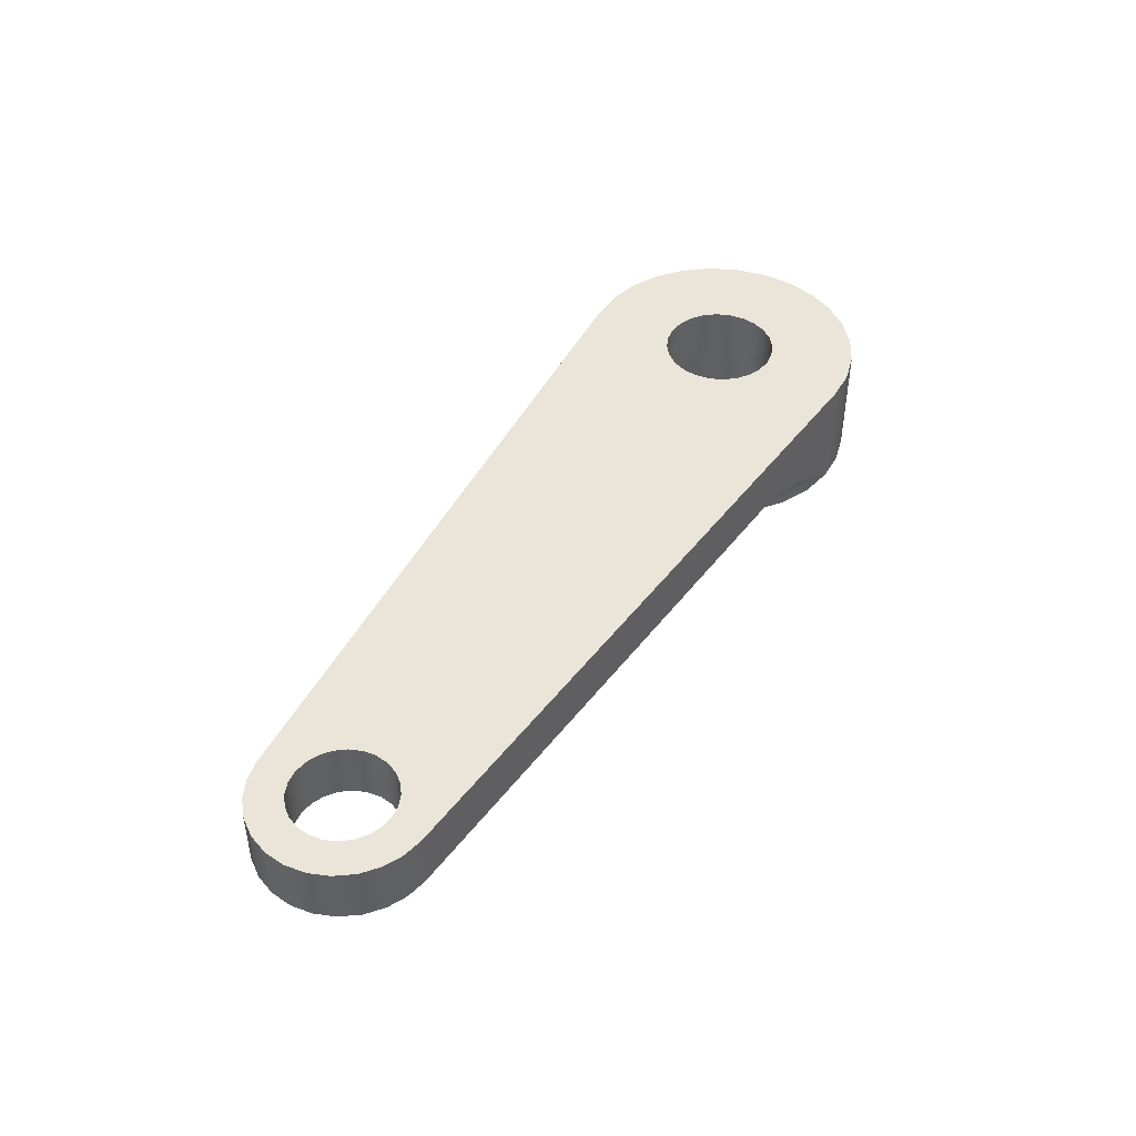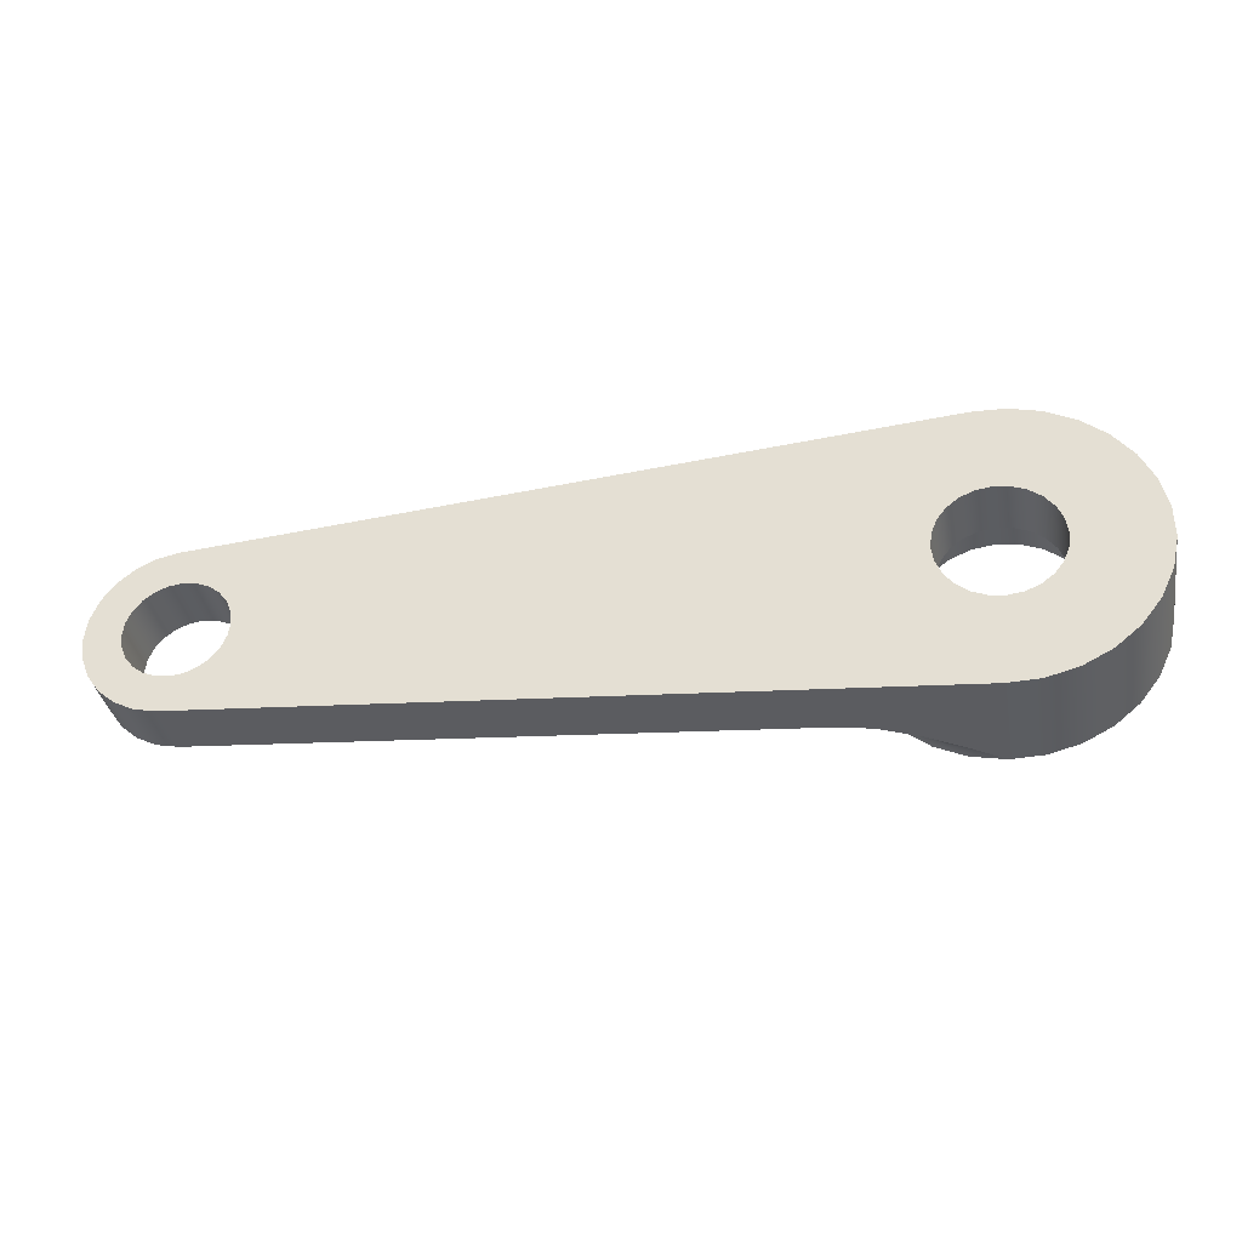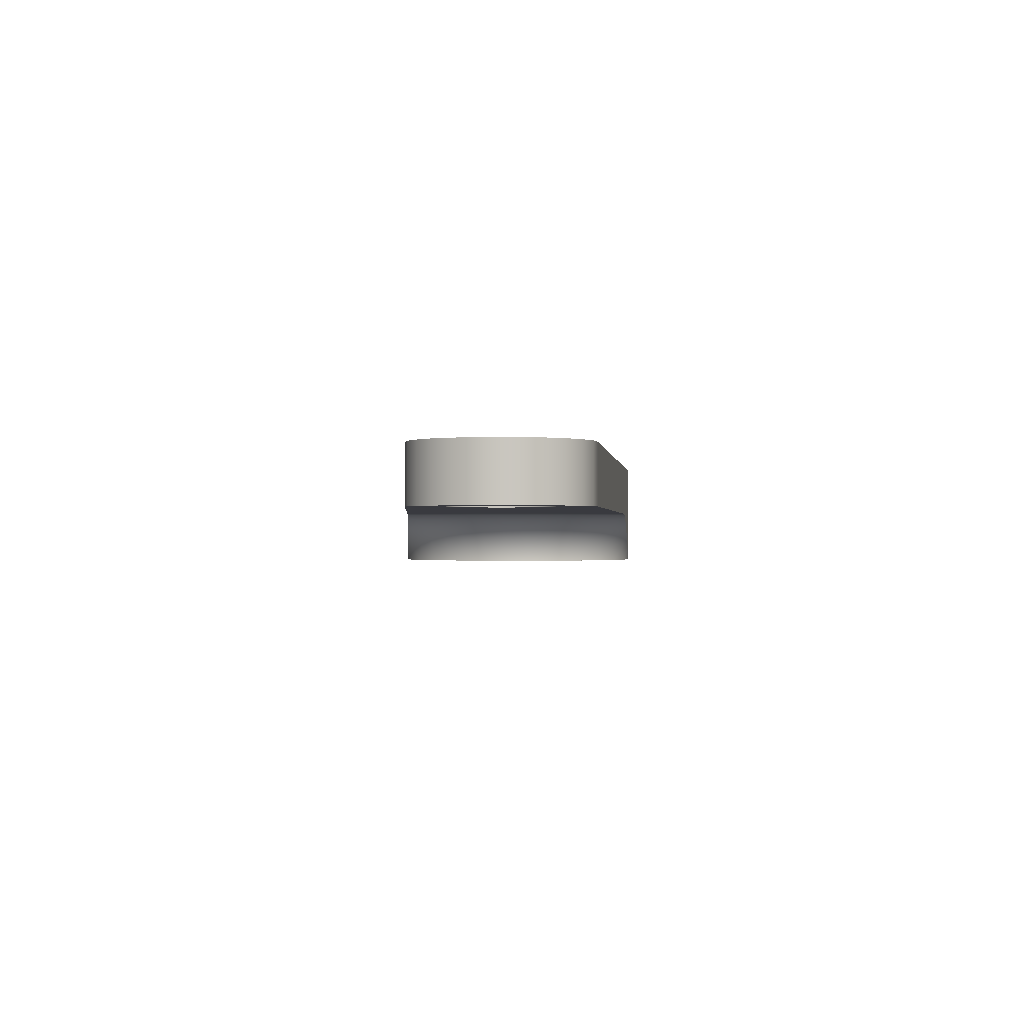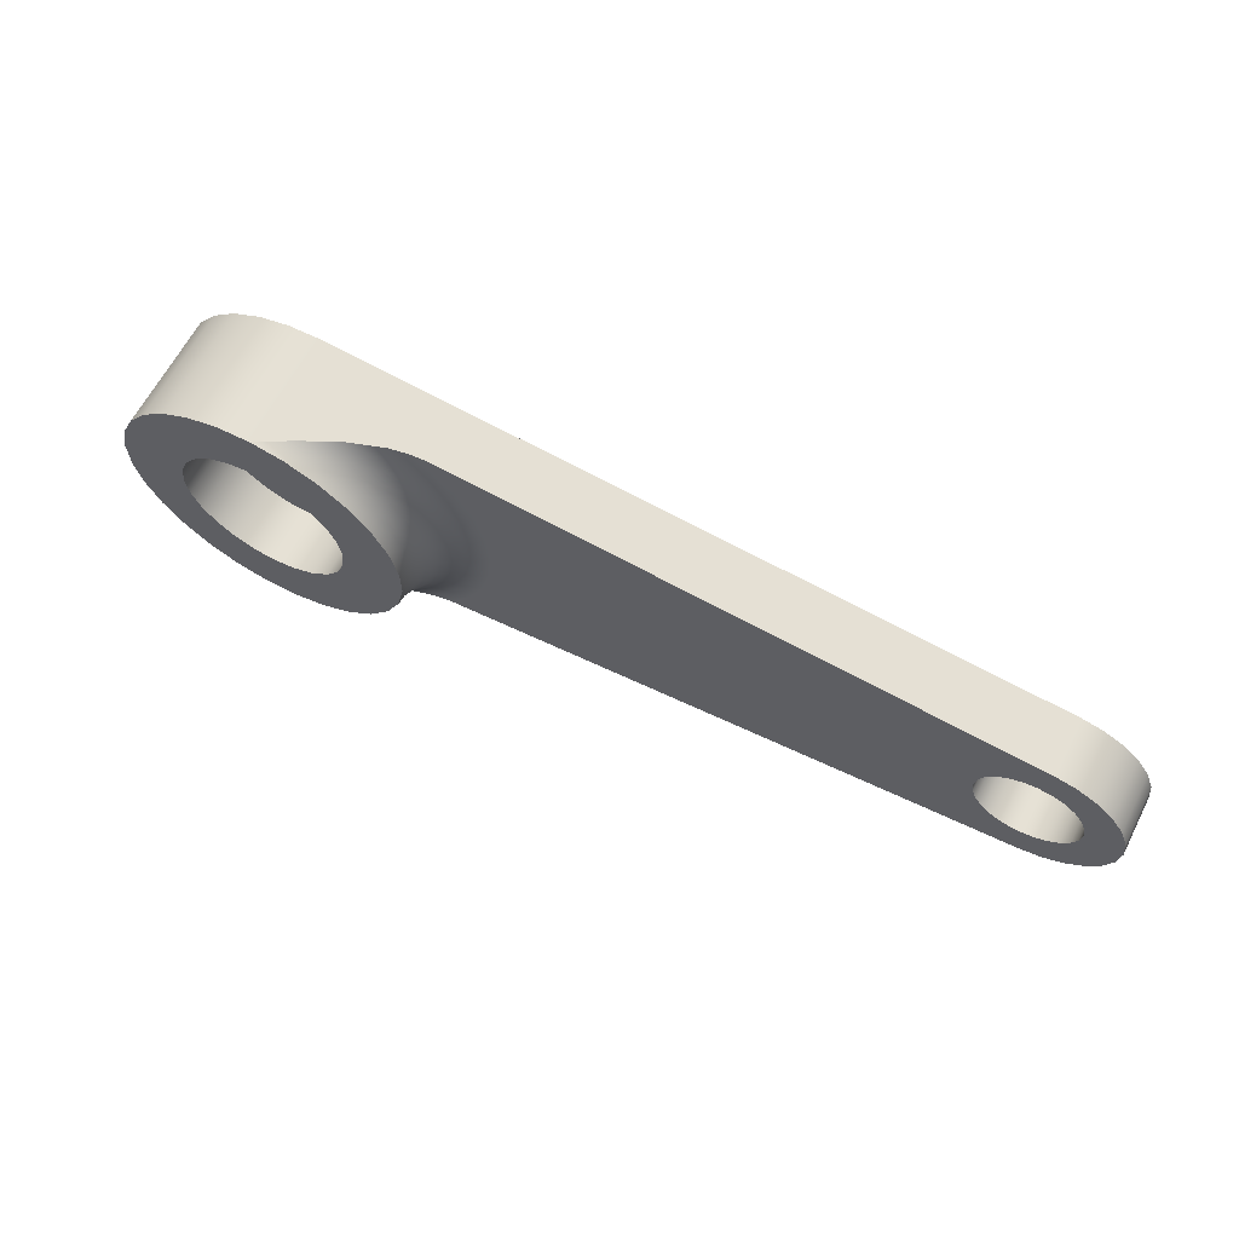
<metadata>
{"format":"obj","ext":"obj","renderer":"f3d","projection":"perspective","resolution":1024,"background":"white","views":[{"elev":44.6,"azim":120.0,"up":"+Y"},{"elev":-36.0,"azim":-169.8,"up":"+Z"},{"elev":-0.7,"azim":91.4,"up":"+Y"},{"elev":64.3,"azim":27.4,"up":"+Z"}]}
</metadata>
<code>
g Body1
v 0.5283 0 0.4592
v 0.4628 -0.005005 0.4645
v 0.3959 -0.01926 0.4698
v 0.2737 -0.06547 0.4796
v 0.1533 -0.1301 0.4893
v 0.04 -0.2 0.4984
v 0.1523 -0.2 0.4763
v 0.2565 -0.2 0.4292
v 0.3474 -0.2 0.3596
v 0.42 -0.2 0.2712
v 0.4707 -0.2 0.1686
v 0.4967 -0.2 0.05721
v 0.4967 -0.2 -0.05721
v 0.4707 -0.2 -0.1686
v 0.42 -0.2 -0.2712
v 0.3474 -0.2 -0.3596
v 0.2565 -0.2 -0.4292
v 0.1523 -0.2 -0.4763
v 0.04 -0.2 -0.4984
v 0.1533 -0.1301 -0.4893
v 0.2737 -0.06547 -0.4796
v 0.3959 -0.01926 -0.4698
v 0.4628 -0.005005 -0.4645
v 0.5283 0 -0.4592
v 0.6016 0 -0.3579
v 0.6557 0 -0.2451
v 0.6888 0 -0.1245
v 0.7 0 0
v 0.6888 0 0.1245
v 0.6557 0 0.2451
v 0.6016 0 0.3579
v 0.4143 -0.1482 0.2919
v 0.5049 -0.1482 0.04439
v 0.4143 -0.1482 -0.2919
v 0.4306 -0.1 0.3034
v 0.4566 -0.05858 0.3217
v 0.4905 -0.02679 0.3456
v 0.5299 -0.006815 0.3734
v 0.4566 -0.006815 0.4601
v 0.4226 -0.02679 0.4259
v 0.3935 -0.05858 0.3965
v 0.3711 -0.1 0.3739
v 0.357 -0.1482 0.3597
v 0.3183 -0.05858 0.459
v 0.3001 -0.1 0.4329
v 0.2888 -0.1482 0.4165
v 0.22 -0.1 0.4787
v 0.2117 -0.1482 0.4605
v 0.1281 -0.1482 0.4904
v 0.4589 -0.1482 0.2152
v 0.477 -0.1 0.2236
v 0.5057 -0.05858 0.2371
v 0.5432 -0.02679 0.2547
v 0.5869 -0.006815 0.2752
v 0.4894 -0.1482 0.1318
v 0.5087 -0.1 0.137
v 0.5394 -0.05858 0.1453
v 0.5794 -0.02679 0.156
v 0.6259 -0.006815 0.1686
v 0.5248 -0.1 0.04614
v 0.5564 -0.05858 0.04892
v 0.5977 -0.02679 0.05255
v 0.6457 -0.006815 0.05677
v 0.4894 -0.1482 -0.1318
v 0.5087 -0.1 -0.137
v 0.5394 -0.05858 -0.1453
v 0.5794 -0.02679 -0.156
v 0.6259 -0.006815 -0.1686
v 0.6457 -0.006815 -0.05677
v 0.5977 -0.02679 -0.05255
v 0.5564 -0.05858 -0.04892
v 0.5248 -0.1 -0.04614
v 0.5049 -0.1482 -0.04439
v 0.4589 -0.1482 -0.2152
v 0.477 -0.1 -0.2236
v 0.5057 -0.05858 -0.2371
v 0.5432 -0.02679 -0.2547
v 0.5869 -0.006815 -0.2752
v 0.4306 -0.1 -0.3034
v 0.4566 -0.05858 -0.3217
v 0.4905 -0.02679 -0.3456
v 0.5299 -0.006815 -0.3734
v 0.2888 -0.1482 -0.4165
v 0.3001 -0.1 -0.4329
v 0.3183 -0.05858 -0.459
v 0.4566 -0.006815 -0.4601
v 0.4226 -0.02679 -0.4259
v 0.3935 -0.05858 -0.3965
v 0.3711 -0.1 -0.3739
v 0.357 -0.1482 -0.3597
v 0.2117 -0.1482 -0.4605
v 0.22 -0.1 -0.4787
v 0.1281 -0.1482 -0.4904
v 0.04 0.2 -0.4984
v -0.06979 -0.2 -0.4951
v -0.1762 -0.2 -0.4679
v -0.2741 -0.2 -0.4182
v -0.3588 -0.2 -0.3482
v -0.4262 -0.2 -0.2615
v -0.473 -0.2 -0.1621
v -0.497 -0.2 -0.05492
v -0.497 -0.2 0.05492
v -0.473 -0.2 0.1621
v -0.4262 -0.2 0.2615
v -0.3588 -0.2 0.3482
v -0.2741 -0.2 0.4182
v -0.1762 -0.2 0.4679
v -0.06979 -0.2 0.4951
v 0.04 0.2 0.4984
v -0.06979 0.2 0.4951
v -0.1762 0.2 0.4679
v -0.2741 0.2 0.4182
v -0.3588 0.2 0.3482
v -0.4262 0.2 0.2615
v -0.473 0.2 0.1621
v -0.497 0.2 0.05492
v -0.497 0.2 -0.05492
v -0.473 0.2 -0.1621
v -0.4262 0.2 -0.2615
v -0.3588 0.2 -0.3482
v -0.2741 0.2 -0.4182
v -0.1762 0.2 -0.4679
v -0.06979 0.2 -0.4951
v -0.29 -0.2 0
v -0.2801 -0.2 -0.07506
v -0.2511 -0.2 -0.145
v -0.2051 -0.2 -0.2051
v -0.145 -0.2 -0.2511
v -0.07506 -0.2 -0.2801
v 0 -0.2 -0.29
v 0.07506 -0.2 -0.2801
v 0.145 -0.2 -0.2511
v 0.2051 -0.2 -0.2051
v 0.2511 -0.2 -0.145
v 0.2801 -0.2 -0.07506
v 0.29 -0.2 0
v 0.2801 -0.2 0.07506
v 0.2511 -0.2 0.145
v 0.2051 -0.2 0.2051
v 0.145 -0.2 0.2511
v 0.07506 -0.2 0.2801
v 0 -0.2 0.29
v -0.07506 -0.2 0.2801
v -0.145 -0.2 0.2511
v -0.2051 -0.2 0.2051
v -0.2511 -0.2 0.145
v -0.2801 -0.2 0.07506
v -0.29 0 0
v -0.2801 0 0.07506
v -0.2511 0 0.145
v -0.2051 0 0.2051
v -0.145 0 0.2511
v -0.07506 0 0.2801
v 0 0 0.29
v 0.07506 0 0.2801
v 0.145 0 0.2511
v 0.2051 0 0.2051
v 0.2511 0 0.145
v 0.2801 0 0.07506
v 0.29 0 0
v 0.2801 0 -0.07506
v 0.2511 0 -0.145
v 0.2051 0 -0.2051
v 0.145 0 -0.2511
v 0.07506 0 -0.2801
v 0 0 -0.29
v -0.07506 0 -0.2801
v -0.145 0 -0.2511
v -0.2051 0 -0.2051
v -0.2511 0 -0.145
v -0.2801 0 -0.07506
v -0.2 0 0
v -0.1932 0 0.05176
v -0.1732 0 0.1
v -0.1414 0 0.1414
v -0.1 0 0.1732
v -0.05176 0 0.1932
v 0 0 0.2
v 0.05176 0 0.1932
v 0.1 0 0.1732
v 0.1414 0 0.1414
v 0.1732 0 0.1
v 0.1932 0 0.05176
v 0.2 0 0
v 0.1932 0 -0.05176
v 0.1732 0 -0.1
v 0.1414 0 -0.1414
v 0.1 0 -0.1732
v 0.05176 0 -0.1932
v 0 0 -0.2
v -0.05176 0 -0.1932
v -0.1 0 -0.1732
v -0.1414 0 -0.1414
v -0.1732 0 -0.1
v -0.1932 0 -0.05176
v -0.2 0.2 0
v -0.1932 0.2 0.05176
v -0.1732 0.2 0.1
v -0.1414 0.2 0.1414
v -0.1 0.2 0.1732
v -0.05176 0.2 0.1932
v 0 0.2 0.2
v 0.05176 0.2 0.1932
v 0.1 0.2 0.1732
v 0.1414 0.2 0.1414
v 0.1732 0.2 0.1
v 0.1932 0.2 0.05176
v 0.2 0.2 0
v 0.1932 0.2 -0.05176
v 0.1732 0.2 -0.1
v 0.1414 0.2 -0.1414
v 0.1 0.2 -0.1732
v 0.05176 0.2 -0.1932
v 0 0.2 -0.2
v -0.05176 0.2 -0.1932
v -0.1 0.2 -0.1732
v -0.1414 0.2 -0.1414
v -0.1732 0.2 -0.1
v -0.1932 0.2 -0.05176
v 2.325 0.2 0
v 2.331 0.2 0.04529
v 2.348 0.2 0.0875
v 2.376 0.2 0.1237
v 2.413 0.2 0.1516
v 2.455 0.2 0.169
v 2.5 0.2 0.175
v 2.545 0.2 0.169
v 2.587 0.2 0.1516
v 2.624 0.2 0.1237
v 2.652 0.2 0.0875
v 2.669 0.2 0.04529
v 2.675 0.2 0
v 2.669 0.2 -0.04529
v 2.652 0.2 -0.0875
v 2.624 0.2 -0.1237
v 2.587 0.2 -0.1516
v 2.545 0.2 -0.169
v 2.5 0.2 -0.175
v 2.455 0.2 -0.169
v 2.413 0.2 -0.1516
v 2.376 0.2 -0.1237
v 2.348 0.2 -0.0875
v 2.331 0.2 -0.04529
v 2.325 0 0
v 2.331 0 -0.04529
v 2.348 0 -0.0875
v 2.376 0 -0.1237
v 2.413 0 -0.1516
v 2.455 0 -0.169
v 2.5 0 -0.175
v 2.545 0 -0.169
v 2.587 0 -0.1516
v 2.624 0 -0.1237
v 2.652 0 -0.0875
v 2.669 0 -0.04529
v 2.675 0 0
v 2.669 0 0.04529
v 2.652 0 0.0875
v 2.624 0 0.1237
v 2.587 0 0.1516
v 2.545 0 0.169
v 2.5 0 0.175
v 2.455 0 0.169
v 2.413 0 0.1516
v 2.376 0 0.1237
v 2.348 0 0.0875
v 2.331 0 0.04529
v 2.524 0.2 -0.299
v 2.524 0 -0.299
v 2.524 0 0.299
v 2.597 0 0.284
v 2.664 0 0.2514
v 2.72 0 0.2035
v 2.764 0 0.143
v 2.791 0 0.07377
v 2.8 0 0
v 2.791 0 -0.07377
v 2.764 0 -0.143
v 2.72 0 -0.2035
v 2.664 0 -0.2514
v 2.597 0 -0.284
v 2.597 0.2 -0.284
v 2.664 0.2 -0.2514
v 2.72 0.2 -0.2035
v 2.764 0.2 -0.143
v 2.791 0.2 -0.07377
v 2.8 0.2 0
v 2.791 0.2 0.07377
v 2.764 0.2 0.143
v 2.72 0.2 0.2035
v 2.664 0.2 0.2514
v 2.597 0.2 0.284
v 2.524 0.2 0.299
f 31 1 38
f 38 1 2
f 38 2 39
f 39 2 3
f 39 3 40
f 40 3 4
f 40 4 44
f 44 4 47
f 44 47 45
f 45 47 48
f 45 48 46
f 46 48 8
f 46 8 9
f 4 5 47
f 47 5 49
f 47 49 48
f 48 49 7
f 48 7 8
f 5 6 49
f 49 6 7
f 10 32 9
f 9 32 43
f 9 43 46
f 46 43 42
f 46 42 45
f 45 42 41
f 45 41 44
f 44 41 40
f 32 10 50
f 50 10 11
f 50 11 55
f 55 11 12
f 55 12 33
f 33 12 13
f 33 13 73
f 73 13 64
f 73 64 65
f 65 64 75
f 65 75 76
f 76 75 80
f 76 80 81
f 81 80 87
f 81 87 86
f 86 87 22
f 86 22 23
f 13 14 64
f 64 14 74
f 64 74 75
f 75 74 79
f 75 79 80
f 80 79 88
f 80 88 87
f 87 88 85
f 87 85 22
f 22 85 21
f 21 85 84
f 21 84 92
f 92 84 83
f 92 83 91
f 91 83 17
f 91 17 18
f 14 15 74
f 74 15 34
f 74 34 79
f 79 34 89
f 79 89 88
f 88 89 85
f 15 16 34
f 34 16 90
f 34 90 89
f 89 90 84
f 89 84 85
f 90 16 83
f 83 16 17
f 91 18 93
f 93 18 19
f 93 19 20
f 21 92 20
f 20 92 91
f 20 91 93
f 86 23 82
f 82 23 24
f 82 24 25
f 82 25 78
f 78 25 26
f 78 26 68
f 68 26 27
f 68 27 69
f 69 27 28
f 69 28 63
f 63 28 29
f 63 29 59
f 59 29 30
f 59 30 54
f 54 30 31
f 54 31 38
f 42 43 35
f 35 43 32
f 35 32 51
f 51 32 50
f 51 50 56
f 56 50 55
f 56 55 60
f 60 55 33
f 60 33 72
f 72 33 73
f 72 73 65
f 41 42 36
f 36 42 35
f 36 35 52
f 52 35 51
f 52 51 57
f 57 51 56
f 57 56 61
f 61 56 60
f 61 60 71
f 71 60 72
f 71 72 66
f 66 72 65
f 66 65 76
f 40 41 37
f 37 41 36
f 37 36 53
f 53 36 52
f 53 52 58
f 58 52 57
f 58 57 62
f 62 57 61
f 62 61 70
f 70 61 71
f 70 71 67
f 67 71 66
f 67 66 77
f 77 66 76
f 77 76 81
f 39 40 38
f 38 40 37
f 38 37 54
f 54 37 53
f 54 53 59
f 59 53 58
f 59 58 63
f 63 58 62
f 63 62 69
f 69 62 70
f 69 70 68
f 68 70 67
f 68 67 78
f 78 67 77
f 78 77 82
f 82 77 81
f 82 81 86
f 83 84 90
f 94 19 123
f 123 19 95
f 123 95 96
f 123 96 122
f 122 96 97
f 122 97 121
f 121 97 98
f 121 98 120
f 120 98 99
f 120 99 119
f 119 99 100
f 119 100 118
f 118 100 101
f 118 101 117
f 117 101 102
f 117 102 116
f 116 102 103
f 116 103 115
f 115 103 104
f 115 104 114
f 114 104 105
f 114 105 113
f 113 105 106
f 113 106 112
f 112 106 107
f 112 107 111
f 111 107 108
f 111 108 110
f 110 108 109
f 109 108 6
f 125 171 124
f 124 171 148
f 124 148 147
f 147 148 149
f 147 149 146
f 146 149 150
f 146 150 145
f 145 150 151
f 145 151 144
f 144 151 152
f 144 152 143
f 143 152 153
f 143 153 142
f 142 153 154
f 142 154 141
f 141 154 155
f 141 155 140
f 140 155 156
f 140 156 139
f 139 156 157
f 139 157 138
f 138 157 158
f 138 158 137
f 137 158 159
f 137 159 136
f 136 159 160
f 136 160 135
f 135 160 161
f 135 161 134
f 134 161 162
f 134 162 133
f 133 162 163
f 133 163 132
f 132 163 164
f 132 164 131
f 131 164 165
f 131 165 130
f 130 165 166
f 130 166 129
f 129 166 167
f 129 167 128
f 128 167 168
f 128 168 127
f 127 168 169
f 127 169 126
f 126 169 170
f 126 170 125
f 125 170 171
f 147 102 124
f 124 102 101
f 124 101 125
f 125 101 100
f 125 100 126
f 126 100 99
f 126 99 127
f 127 99 98
f 127 98 97
f 102 147 103
f 103 147 146
f 103 146 104
f 104 146 145
f 104 145 105
f 105 145 106
f 106 145 144
f 106 144 107
f 107 144 143
f 107 143 108
f 108 143 142
f 108 142 6
f 6 142 141
f 6 141 7
f 7 141 140
f 7 140 8
f 8 140 139
f 8 139 9
f 9 139 10
f 10 139 138
f 10 138 11
f 11 138 137
f 11 137 12
f 12 137 136
f 12 136 13
f 13 136 135
f 13 135 14
f 14 135 134
f 14 134 15
f 15 134 133
f 15 133 16
f 16 133 17
f 17 133 132
f 17 132 18
f 18 132 131
f 18 131 19
f 19 131 130
f 19 130 95
f 95 130 129
f 95 129 96
f 96 129 128
f 96 128 97
f 97 128 127
f 173 149 172
f 172 149 148
f 172 148 195
f 195 148 171
f 195 171 194
f 194 171 170
f 194 170 193
f 193 170 169
f 193 169 192
f 192 169 168
f 192 168 191
f 191 168 167
f 191 167 190
f 190 167 166
f 190 166 165
f 173 174 149
f 149 174 150
f 150 174 175
f 150 175 151
f 151 175 176
f 151 176 152
f 152 176 177
f 152 177 153
f 153 177 178
f 153 178 154
f 154 178 155
f 155 178 179
f 155 179 156
f 156 179 180
f 156 180 157
f 157 180 181
f 157 181 158
f 158 181 182
f 158 182 159
f 159 182 183
f 159 183 160
f 160 183 184
f 160 184 185
f 160 185 161
f 161 185 186
f 161 186 162
f 162 186 187
f 162 187 163
f 163 187 188
f 163 188 164
f 164 188 189
f 164 189 165
f 165 189 190
f 197 173 196
f 196 173 172
f 196 172 219
f 219 172 195
f 219 195 218
f 218 195 194
f 218 194 217
f 217 194 193
f 217 193 216
f 216 193 192
f 216 192 215
f 215 192 191
f 215 191 214
f 214 191 190
f 214 190 213
f 213 190 189
f 213 189 212
f 212 189 188
f 212 188 211
f 211 188 187
f 211 187 210
f 210 187 186
f 210 186 209
f 209 186 185
f 209 185 208
f 208 185 184
f 208 184 207
f 207 184 183
f 207 183 206
f 206 183 182
f 206 182 205
f 205 182 181
f 205 181 204
f 204 181 180
f 204 180 203
f 203 180 179
f 203 179 202
f 202 179 178
f 202 178 201
f 201 178 177
f 201 177 200
f 200 177 176
f 200 176 199
f 199 176 175
f 199 175 198
f 198 175 174
f 198 174 197
f 197 174 173
f 221 267 220
f 220 267 244
f 220 244 243
f 243 244 245
f 243 245 242
f 242 245 246
f 242 246 241
f 241 246 247
f 241 247 240
f 240 247 248
f 240 248 239
f 239 248 249
f 239 249 238
f 238 249 250
f 238 250 237
f 237 250 251
f 237 251 236
f 236 251 252
f 236 252 235
f 235 252 253
f 235 253 234
f 234 253 254
f 234 254 233
f 233 254 255
f 233 255 232
f 232 255 256
f 232 256 231
f 231 256 257
f 231 257 230
f 230 257 258
f 230 258 229
f 229 258 259
f 229 259 228
f 228 259 260
f 228 260 227
f 227 260 261
f 227 261 226
f 226 261 262
f 226 262 225
f 225 262 263
f 225 263 224
f 224 263 264
f 224 264 223
f 223 264 265
f 223 265 222
f 222 265 266
f 222 266 221
f 221 266 267
f 19 94 20
f 20 94 21
f 21 94 22
f 22 94 23
f 23 94 24
f 24 94 268
f 24 268 269
f 293 270 292
f 292 270 271
f 292 271 291
f 291 271 272
f 291 272 290
f 290 272 273
f 290 273 289
f 289 273 274
f 289 274 288
f 288 274 275
f 288 275 287
f 287 275 276
f 287 276 286
f 286 276 277
f 286 277 285
f 285 277 278
f 285 278 284
f 284 278 279
f 284 279 283
f 283 279 280
f 283 280 282
f 282 280 281
f 282 281 268
f 268 281 269
f 270 293 1
f 1 293 109
f 1 109 2
f 2 109 3
f 3 109 4
f 4 109 5
f 5 109 6
f 221 220 208
f 208 220 243
f 208 243 209
f 209 243 242
f 209 242 210
f 210 242 241
f 210 241 211
f 211 241 240
f 211 240 212
f 212 240 268
f 212 268 94
f 240 239 268
f 268 239 238
f 268 238 282
f 282 238 283
f 283 238 284
f 284 238 237
f 284 237 236
f 284 236 285
f 285 236 235
f 285 235 234
f 285 234 286
f 286 234 233
f 286 233 287
f 287 233 232
f 287 232 231
f 287 231 288
f 288 231 230
f 288 230 289
f 289 230 229
f 289 229 228
f 289 228 290
f 290 228 227
f 290 227 226
f 225 293 226
f 226 293 292
f 226 292 291
f 225 224 293
f 293 224 204
f 293 204 109
f 109 204 203
f 109 203 202
f 204 224 205
f 205 224 223
f 205 223 206
f 206 223 222
f 206 222 207
f 207 222 221
f 207 221 208
f 219 117 196
f 196 117 116
f 196 116 197
f 197 116 198
f 198 116 115
f 198 115 199
f 199 115 200
f 200 115 114
f 200 114 201
f 201 114 202
f 202 114 113
f 202 113 112
f 219 218 117
f 117 218 118
f 118 218 217
f 118 217 216
f 118 216 119
f 119 216 215
f 119 215 214
f 213 94 214
f 214 94 121
f 214 121 120
f 213 212 94
f 123 122 94
f 94 122 121
f 120 119 214
f 202 112 109
f 109 112 111
f 109 111 110
f 291 290 226
f 1 31 270
f 270 31 30
f 270 30 264
f 264 30 265
f 265 30 29
f 265 29 266
f 266 29 267
f 267 29 28
f 267 28 244
f 244 28 245
f 245 28 27
f 245 27 246
f 246 27 247
f 247 27 26
f 247 26 248
f 248 26 269
f 248 269 249
f 249 269 250
f 250 269 281
f 250 281 280
f 26 25 269
f 269 25 24
f 250 280 251
f 251 280 279
f 251 279 252
f 252 279 278
f 252 278 253
f 253 278 254
f 254 278 277
f 254 277 255
f 255 277 276
f 255 276 256
f 256 276 257
f 257 276 275
f 257 275 258
f 258 275 274
f 258 274 259
f 259 274 260
f 260 274 273
f 260 273 261
f 261 273 272
f 261 272 262
f 262 272 271
f 262 271 270
f 264 263 270
f 270 263 262

</code>
